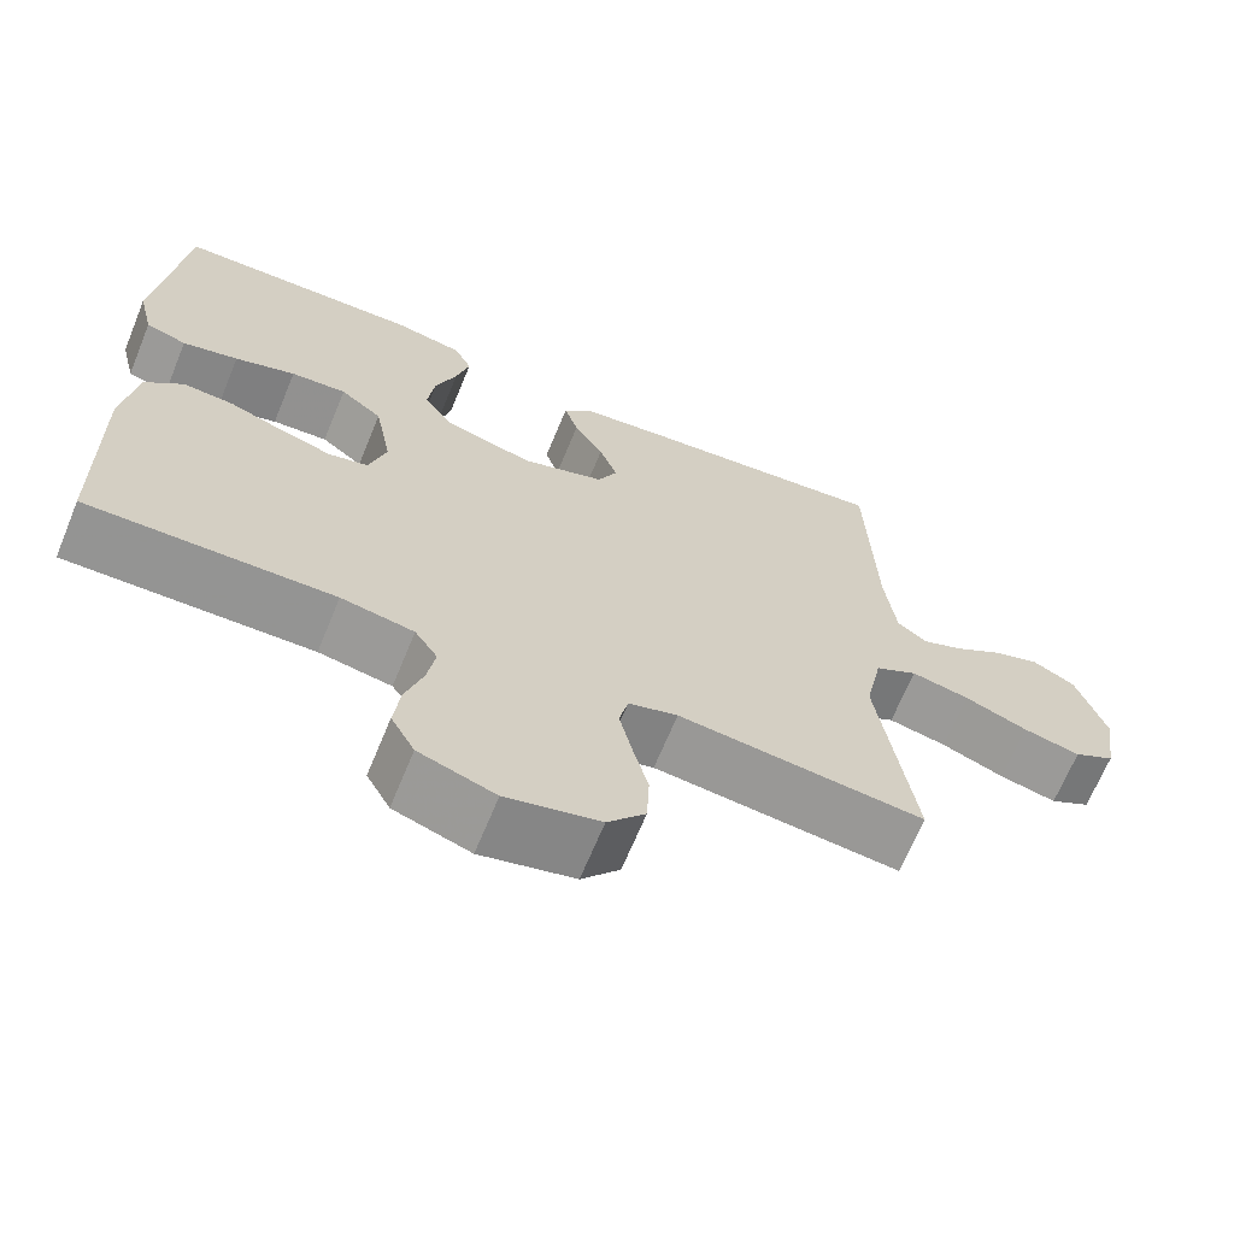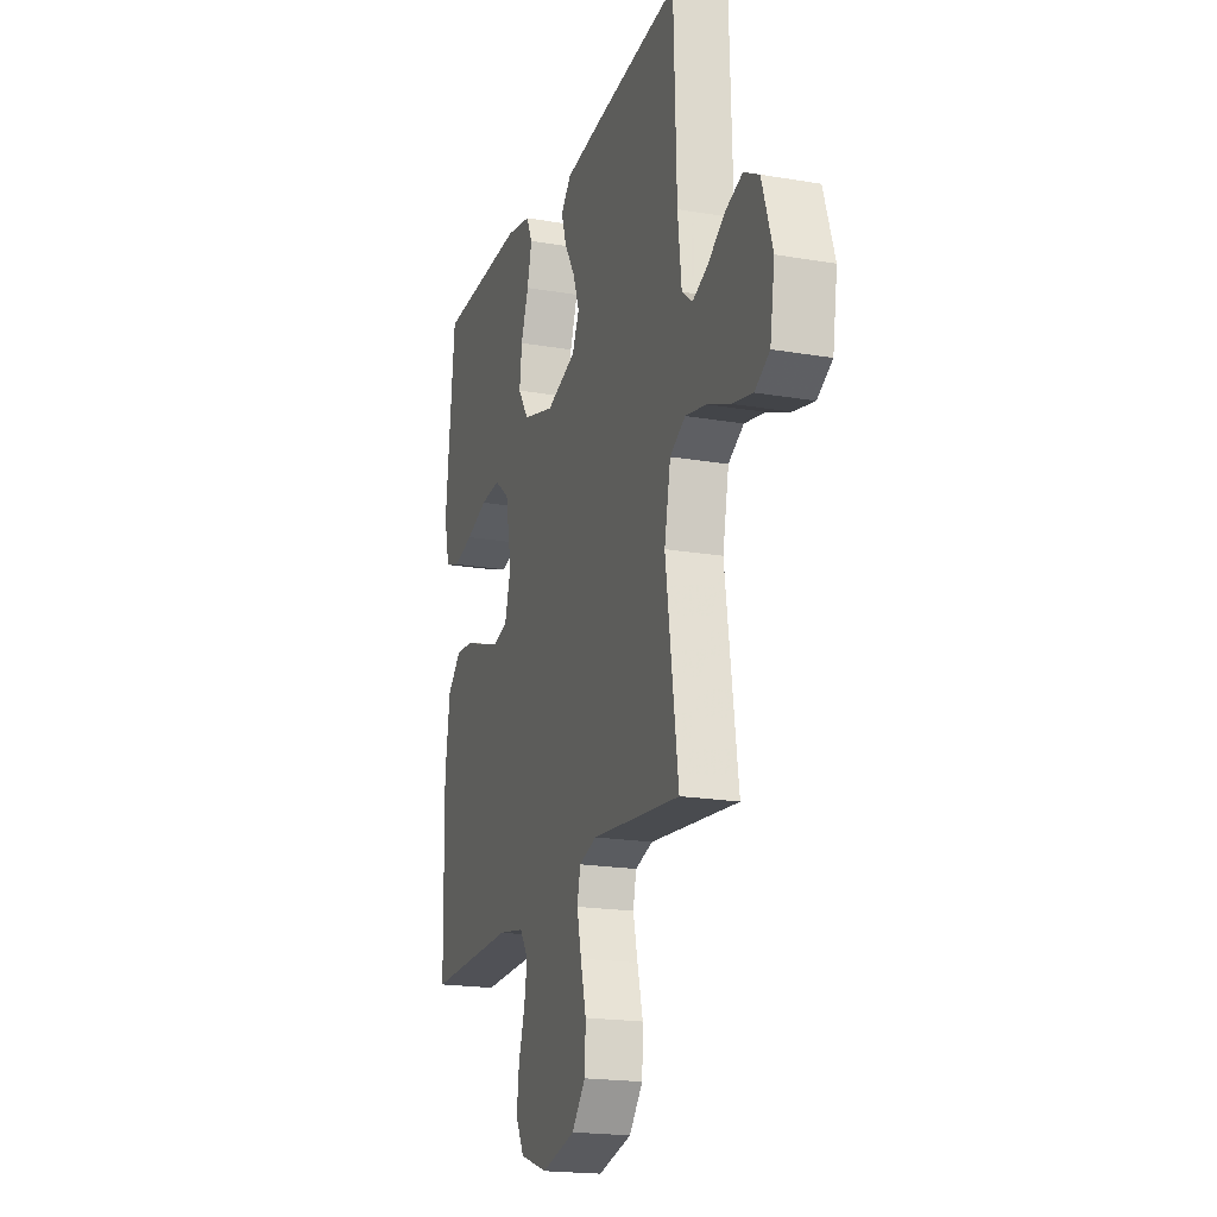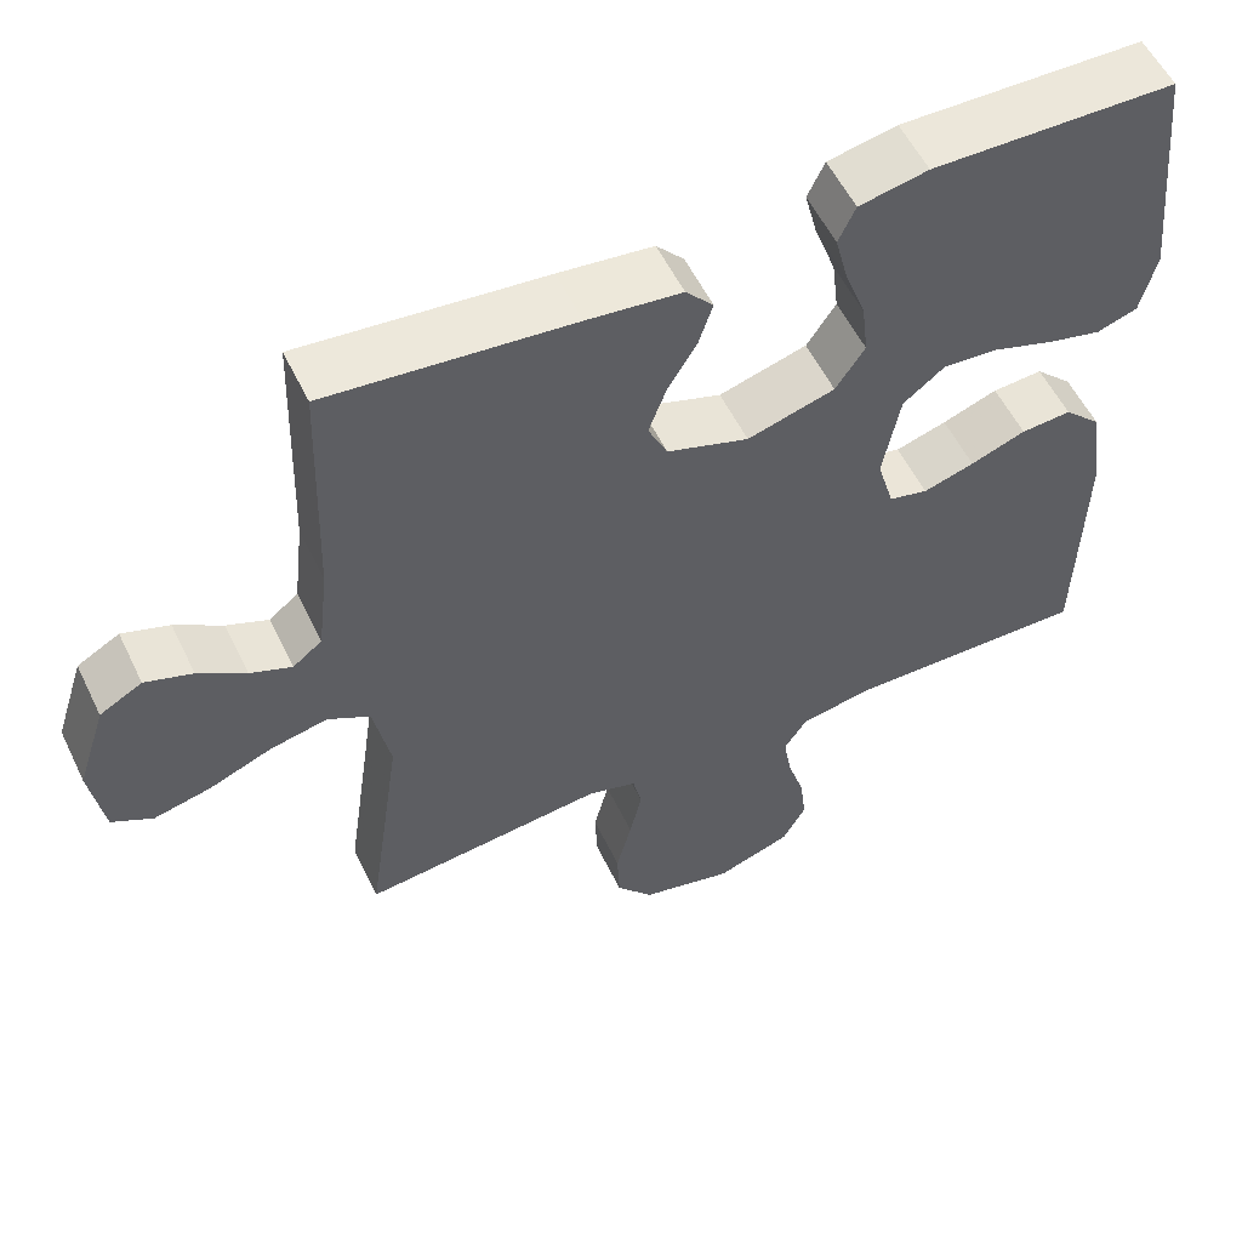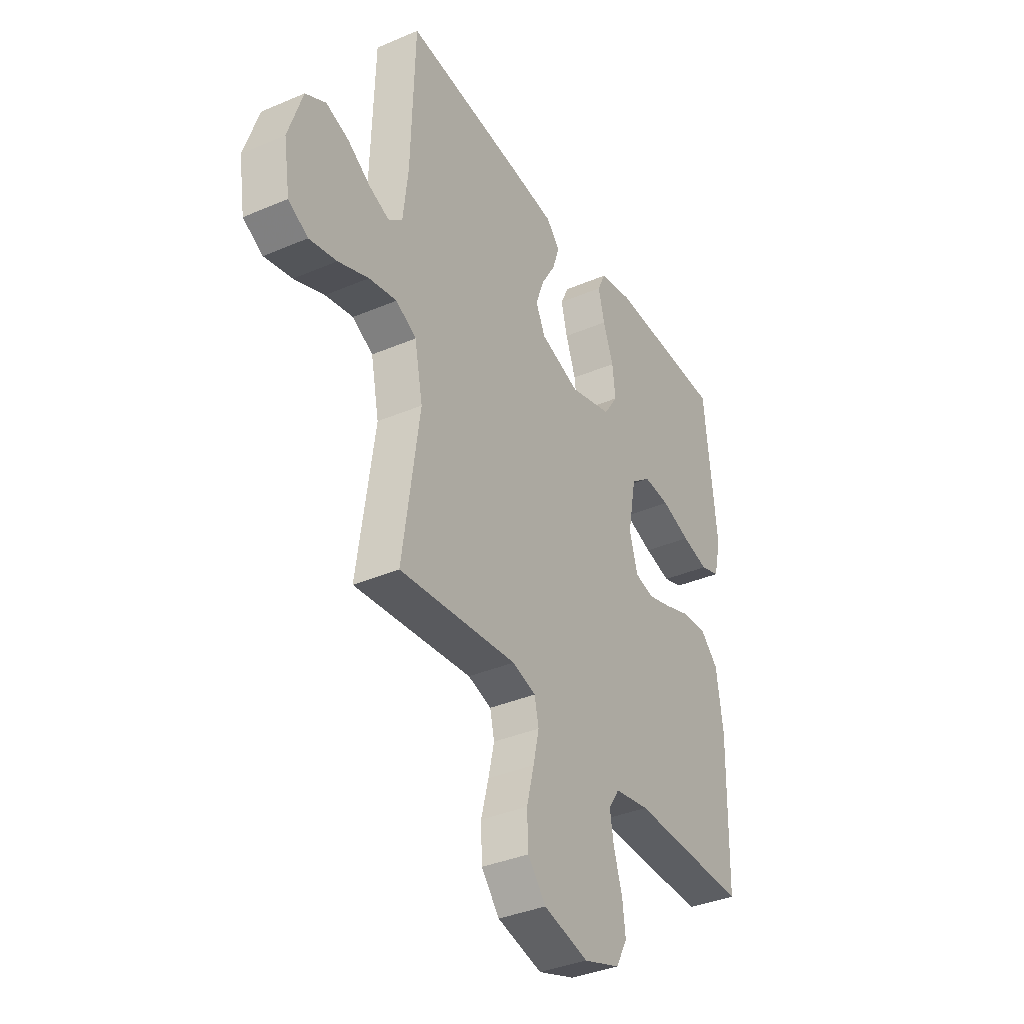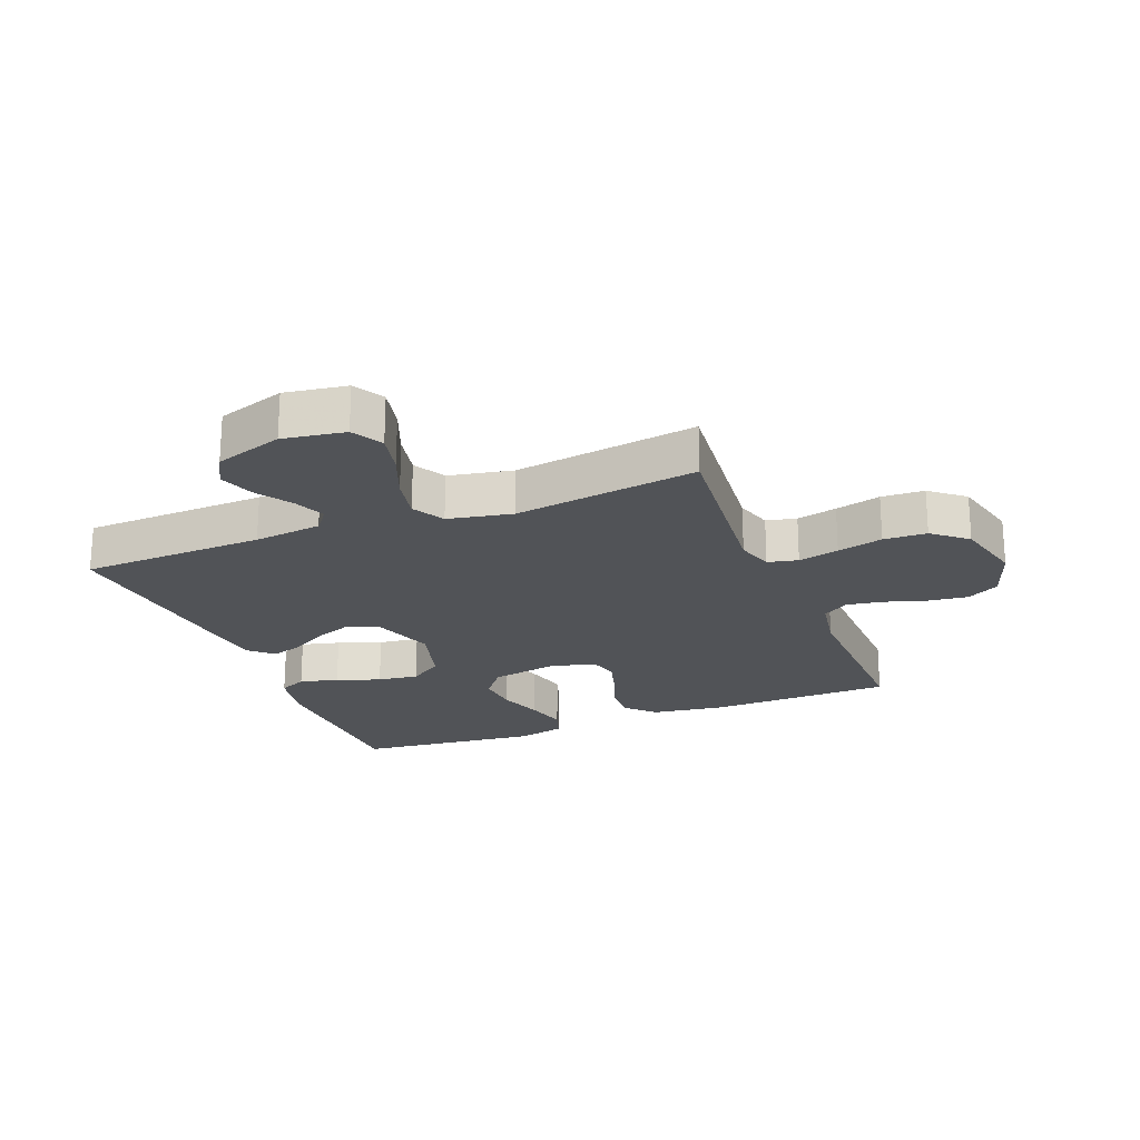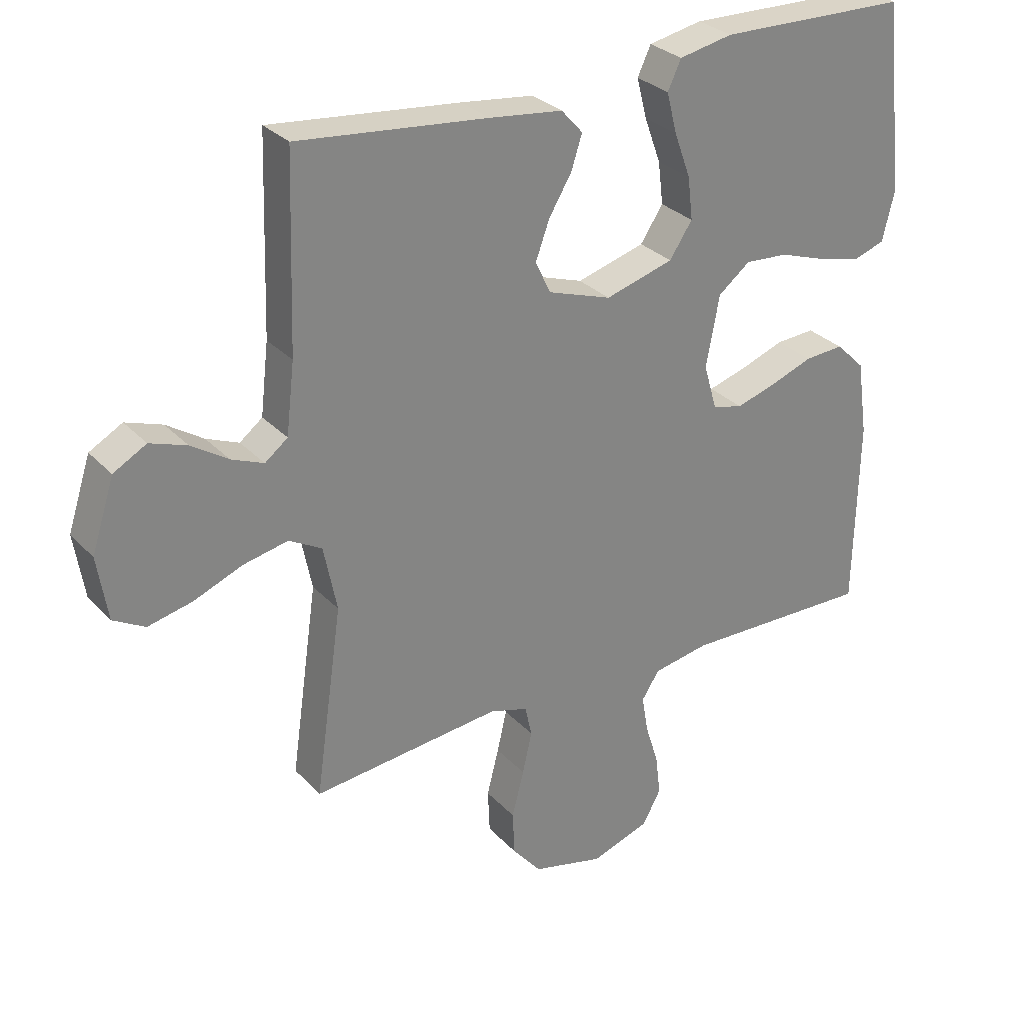
<metadata>
{"format":"obj","ext":"obj","renderer":"f3d","projection":"perspective","resolution":1024,"background":"white","views":[{"elev":-67.3,"azim":-22.4,"up":"+Z"},{"elev":-19.4,"azim":72.2,"up":"+Z"},{"elev":55.8,"azim":154.4,"up":"+Z"},{"elev":-36.8,"azim":119.0,"up":"+Z"},{"elev":-21.9,"azim":111.7,"up":"+Y"},{"elev":29.4,"azim":146.1,"up":"+Z"}]}
</metadata>
<code>
v -0.5 0.07 -0.5
v -0.506 0.07 -0.2
v -0.489 0.07 -0.081
v -0.443 0.07 -0.036
v -0.381 0.07 -0.04
v -0.313 0.07 -0.065
v -0.25 0.07 -0.084
v -0.202 0.07 -0.072
v -0.181 0.07 0
v -0.202 0.07 0.112
v -0.253 0.07 0.152
v -0.321 0.07 0.147
v -0.395 0.07 0.122
v -0.463 0.07 0.105
v -0.513 0.07 0.122
v -0.532 0.07 0.2
v -0.5 0.07 0.5
v -0.2 0.07 0.507
v -0.115 0.07 0.49
v -0.094 0.07 0.445
v -0.11 0.07 0.382
v -0.136 0.07 0.311
v -0.144 0.07 0.244
v -0.108 0.07 0.19
v 0 0.07 0.159
v 0.101 0.07 0.193
v 0.125 0.07 0.244
v 0.103 0.07 0.304
v 0.067 0.07 0.364
v 0.05 0.07 0.417
v 0.084 0.07 0.455
v 0.2 0.07 0.469
v 0.5 0.07 0.5
v 0.51 0.07 0.2
v 0.523 0.07 0.089
v 0.559 0.07 0.061
v 0.61 0.07 0.082
v 0.668 0.07 0.12
v 0.726 0.07 0.14
v 0.778 0.07 0.111
v 0.814 0.07 0
v 0.798 0.07 -0.101
v 0.748 0.07 -0.129
v 0.678 0.07 -0.113
v 0.601 0.07 -0.082
v 0.53 0.07 -0.067
v 0.478 0.07 -0.096
v 0.457 0.07 -0.2
v 0.5 0.07 -0.5
v 0.2 0.07 -0.469
v 0.14 0.07 -0.487
v 0.129 0.07 -0.536
v 0.144 0.07 -0.602
v 0.163 0.07 -0.676
v 0.16 0.07 -0.746
v 0.114 0.07 -0.801
v 0 0.07 -0.829
v -0.093 0.07 -0.797
v -0.122 0.07 -0.744
v -0.114 0.07 -0.679
v -0.093 0.07 -0.612
v -0.083 0.07 -0.553
v -0.111 0.07 -0.51
v -0.2 0.07 -0.494
v -0.5 0 -0.5
v -0.506 0 -0.2
v -0.489 0 -0.081
v -0.443 0 -0.036
v -0.381 0 -0.04
v -0.313 0 -0.065
v -0.25 0 -0.084
v -0.202 0 -0.072
v -0.181 0 0
v -0.202 0 0.112
v -0.253 0 0.152
v -0.321 0 0.147
v -0.395 0 0.122
v -0.463 0 0.105
v -0.513 0 0.122
v -0.532 0 0.2
v -0.5 0 0.5
v -0.2 0 0.507
v -0.115 0 0.49
v -0.094 0 0.445
v -0.11 0 0.382
v -0.136 0 0.311
v -0.144 0 0.244
v -0.108 0 0.19
v 0 0 0.159
v 0.101 0 0.193
v 0.125 0 0.244
v 0.103 0 0.304
v 0.067 0 0.364
v 0.05 0 0.417
v 0.084 0 0.455
v 0.2 0 0.469
v 0.5 0 0.5
v 0.51 0 0.2
v 0.523 0 0.089
v 0.559 0 0.061
v 0.61 0 0.082
v 0.668 0 0.12
v 0.726 0 0.14
v 0.778 0 0.111
v 0.814 0 0
v 0.798 0 -0.101
v 0.748 0 -0.129
v 0.678 0 -0.113
v 0.601 0 -0.082
v 0.53 0 -0.067
v 0.478 0 -0.096
v 0.457 0 -0.2
v 0.5 0 -0.5
v 0.2 0 -0.469
v 0.14 0 -0.487
v 0.129 0 -0.536
v 0.144 0 -0.602
v 0.163 0 -0.676
v 0.16 0 -0.746
v 0.114 0 -0.801
v 0 0 -0.829
v -0.093 0 -0.797
v -0.122 0 -0.744
v -0.114 0 -0.679
v -0.093 0 -0.612
v -0.083 0 -0.553
v -0.111 0 -0.51
v -0.2 0 -0.494
f 58 59 60 61
f 58 61 62
f 57 58 62
f 56 57 62
f 53 54 55 56
f 52 53 56 62
f 51 52 62 63
f 48 49 50
f 47 48 50 51
f 42 43 44 45
f 42 45 46
f 41 42 46
f 40 41 46
f 37 38 39 40
f 36 37 40 46
f 35 36 46 47
f 31 32 33 34
f 28 29 30 31
f 27 28 31 34
f 26 27 34 35
f 19 20 21 22
f 19 22 23
f 18 19 23
f 17 18 23
f 16 17 23 24
f 12 13 14 15
f 12 15 16 24
f 3 4 5 6
f 3 6 7
f 64 1 2 3
f 64 3 7
f 63 64 7 8
f 51 63 8 9
f 47 51 9 10
f 25 26 35 47
f 25 47 10 11
f 24 25 11
f 11 12 24
f 125 124 123 122
f 126 125 122
f 126 122 121
f 126 121 120
f 120 119 118 117
f 126 120 117 116
f 127 126 116 115
f 114 113 112
f 115 114 112 111
f 109 108 107 106
f 110 109 106
f 110 106 105
f 110 105 104
f 104 103 102 101
f 110 104 101 100
f 111 110 100 99
f 98 97 96 95
f 95 94 93 92
f 98 95 92 91
f 99 98 91 90
f 86 85 84 83
f 87 86 83
f 87 83 82
f 87 82 81
f 88 87 81 80
f 79 78 77 76
f 88 80 79 76
f 70 69 68 67
f 71 70 67
f 67 66 65 128
f 71 67 128
f 72 71 128 127
f 73 72 127 115
f 74 73 115 111
f 111 99 90 89
f 75 74 111 89
f 75 89 88
f 88 76 75
f 1 65 66 2
f 2 66 67 3
f 3 67 68 4
f 4 68 69 5
f 5 69 70 6
f 6 70 71 7
f 7 71 72 8
f 8 72 73 9
f 9 73 74 10
f 10 74 75 11
f 11 75 76 12
f 12 76 77 13
f 13 77 78 14
f 14 78 79 15
f 15 79 80 16
f 16 80 81 17
f 17 81 82 18
f 18 82 83 19
f 19 83 84 20
f 20 84 85 21
f 21 85 86 22
f 22 86 87 23
f 23 87 88 24
f 24 88 89 25
f 25 89 90 26
f 26 90 91 27
f 27 91 92 28
f 28 92 93 29
f 29 93 94 30
f 30 94 95 31
f 31 95 96 32
f 32 96 97 33
f 33 97 98 34
f 34 98 99 35
f 35 99 100 36
f 36 100 101 37
f 37 101 102 38
f 38 102 103 39
f 39 103 104 40
f 40 104 105 41
f 41 105 106 42
f 42 106 107 43
f 43 107 108 44
f 44 108 109 45
f 45 109 110 46
f 46 110 111 47
f 47 111 112 48
f 48 112 113 49
f 49 113 114 50
f 50 114 115 51
f 51 115 116 52
f 52 116 117 53
f 53 117 118 54
f 54 118 119 55
f 55 119 120 56
f 56 120 121 57
f 57 121 122 58
f 58 122 123 59
f 59 123 124 60
f 60 124 125 61
f 61 125 126 62
f 62 126 127 63
f 63 127 128 64
f 64 128 65 1

</code>
